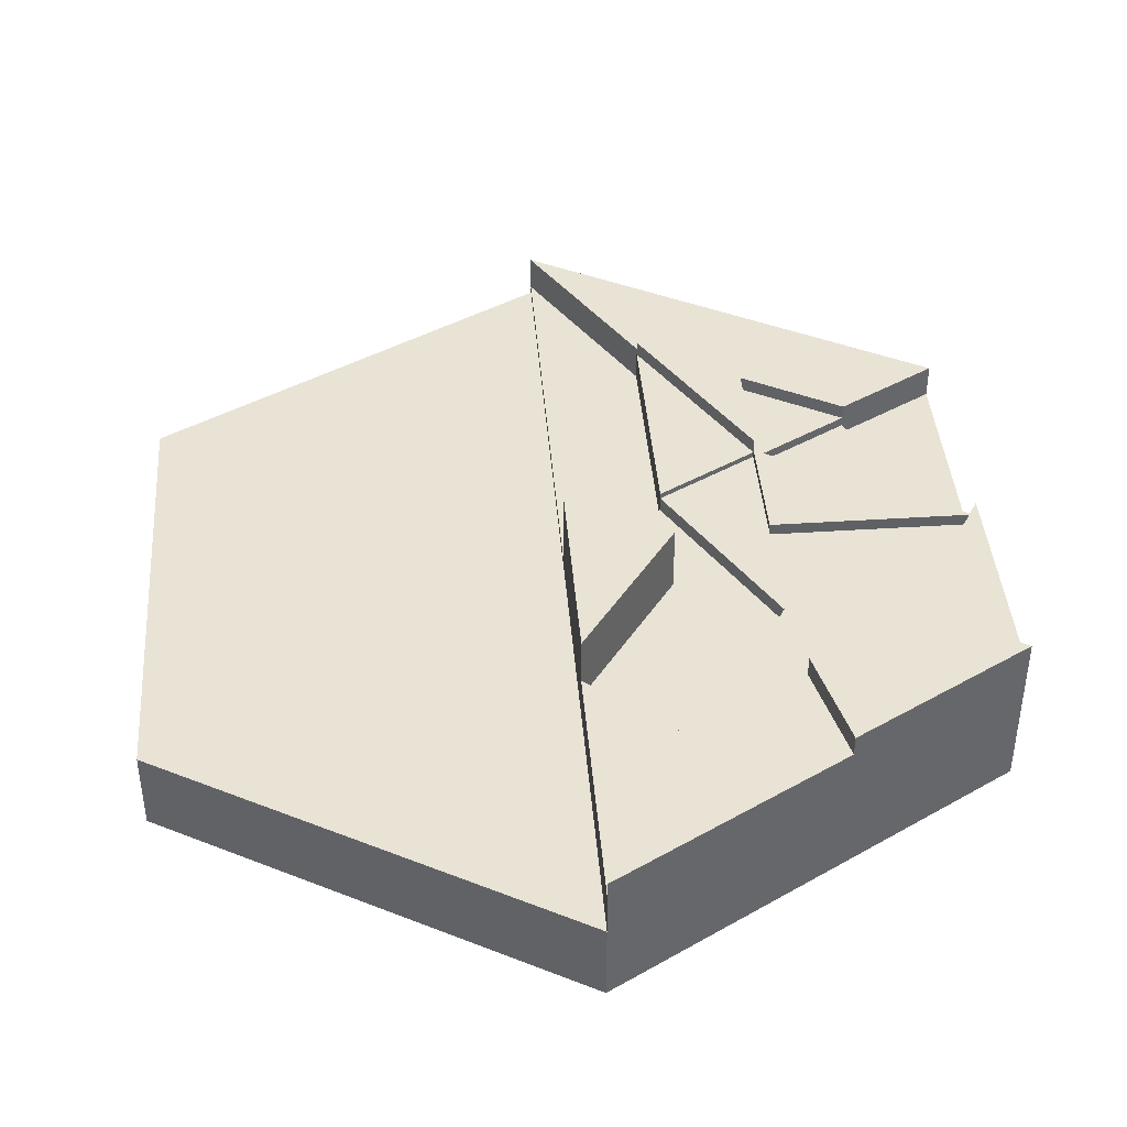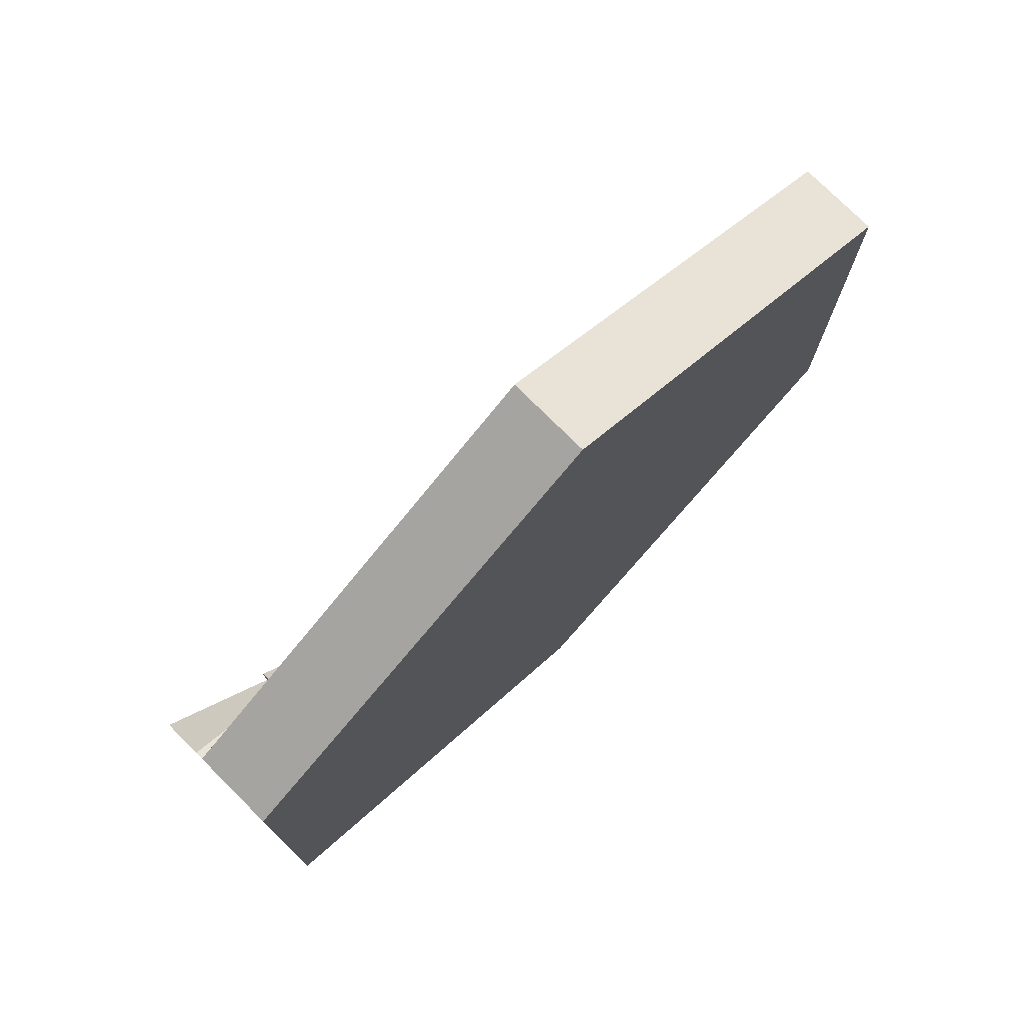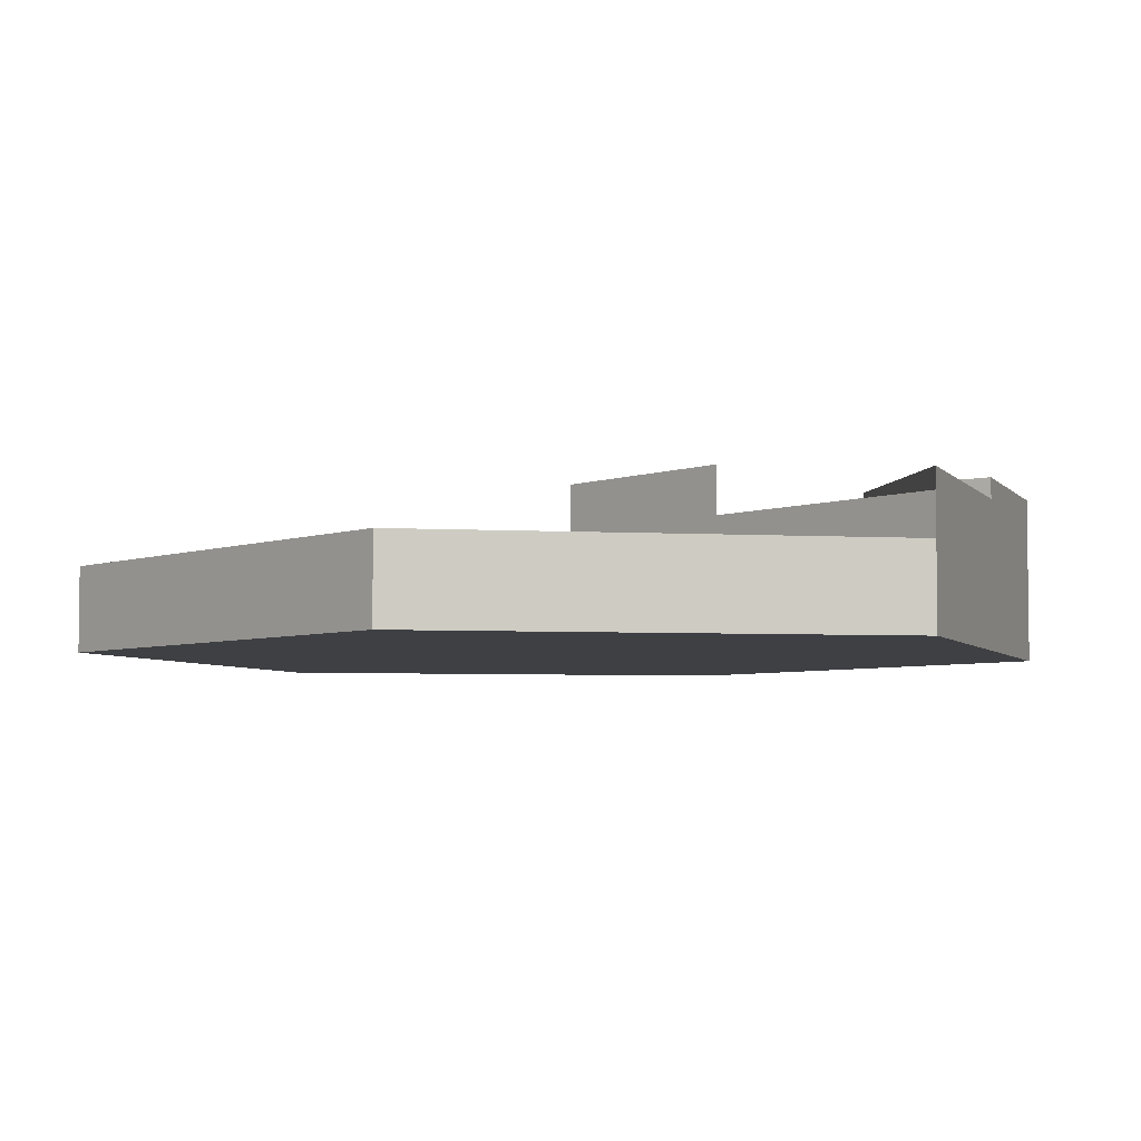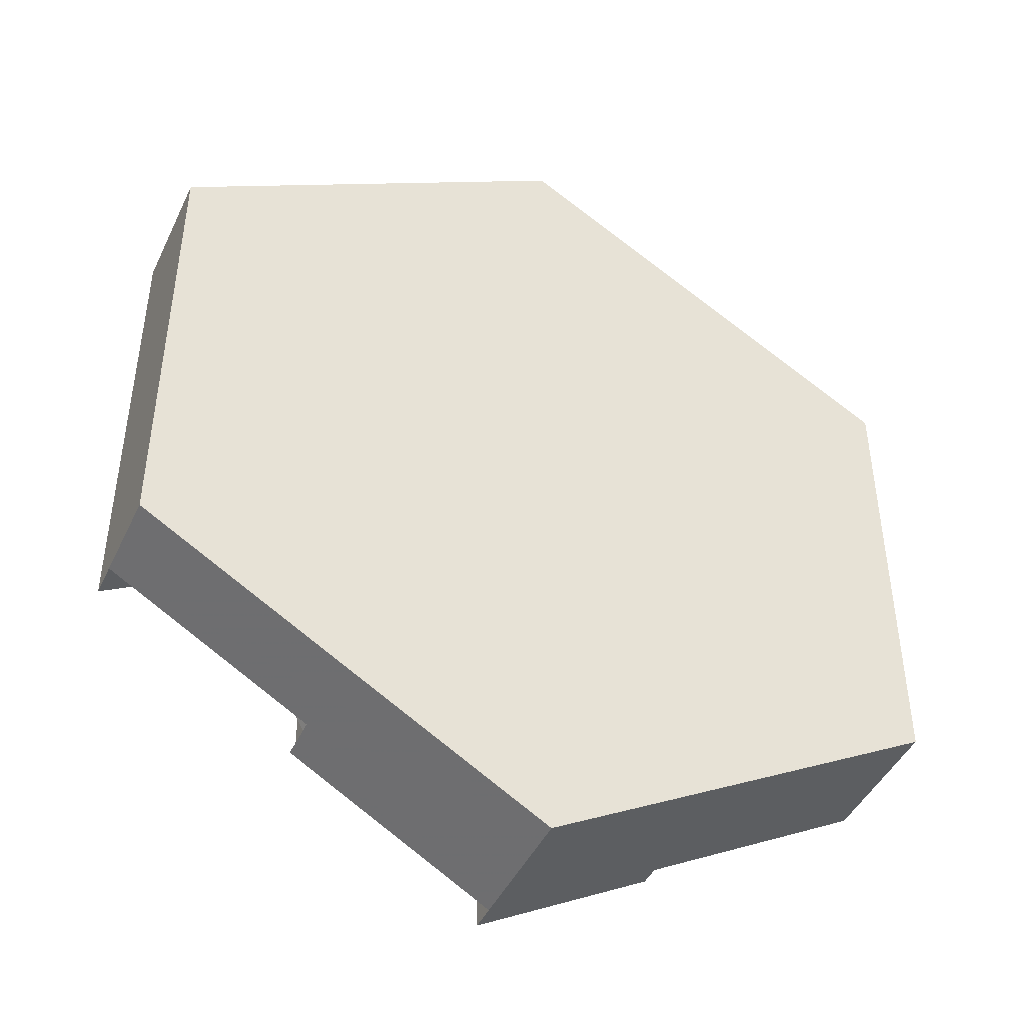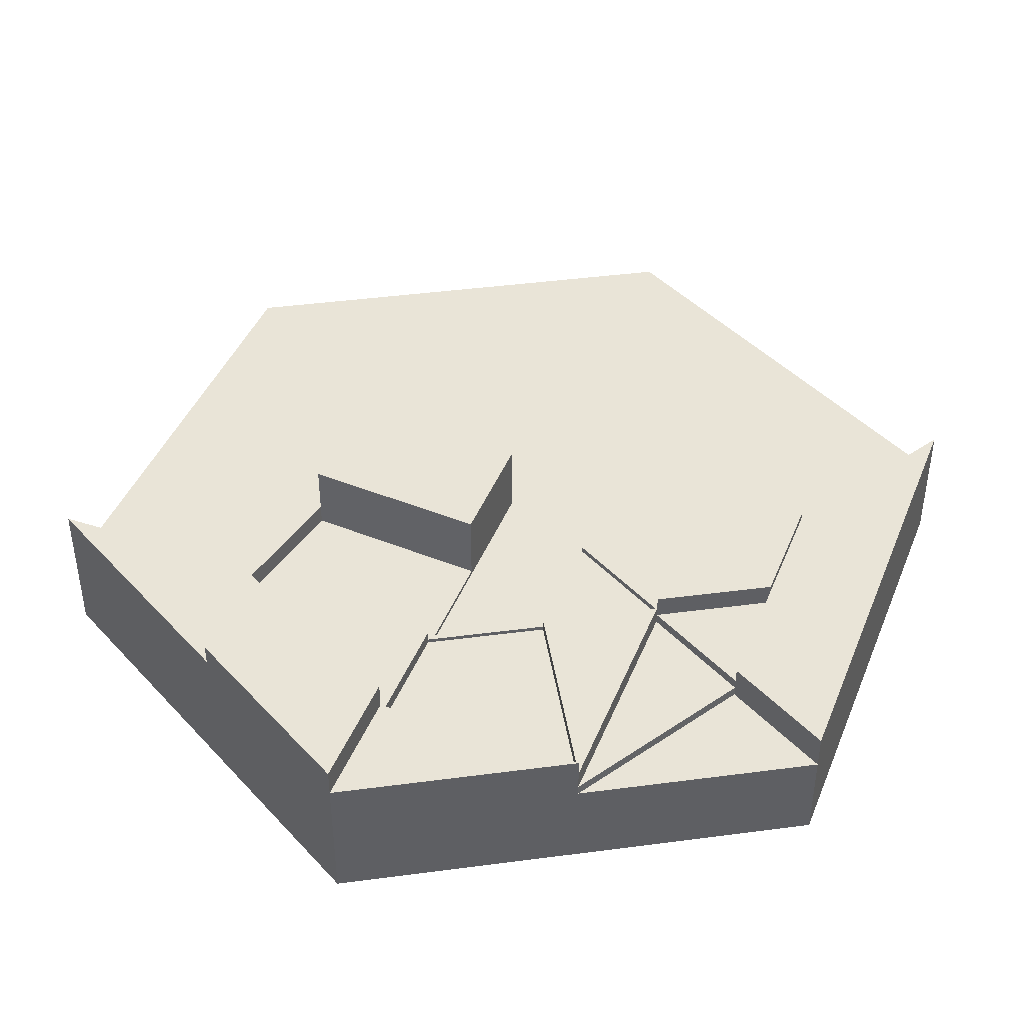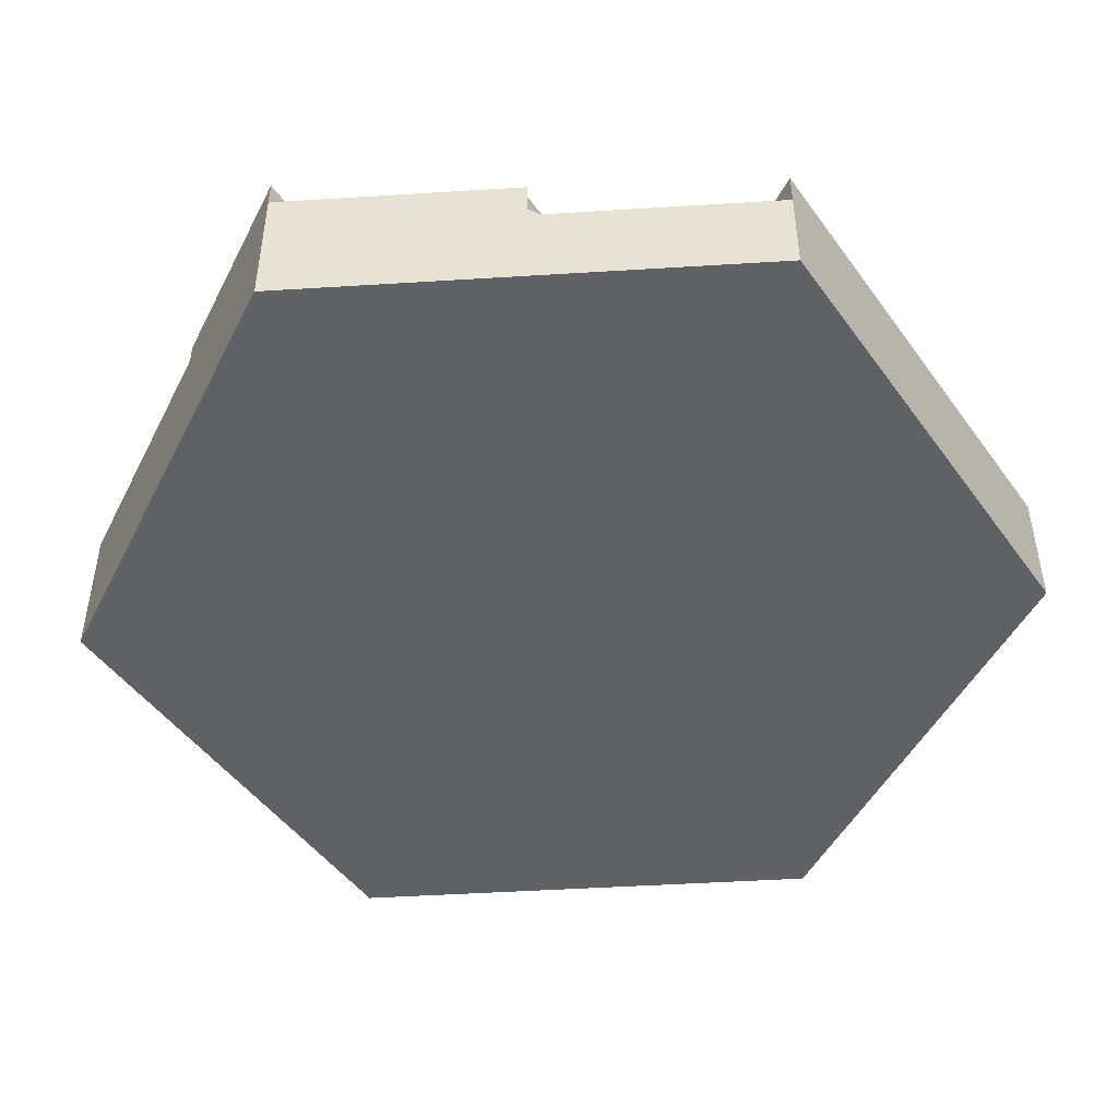
<metadata>
{"format":"obj","ext":"obj","renderer":"f3d","projection":"perspective","resolution":1024,"background":"white","views":[{"elev":41.3,"azim":-64.5,"up":"+Z"},{"elev":76.4,"azim":134.9,"up":"+Y"},{"elev":-4.8,"azim":-100.4,"up":"+Z"},{"elev":-44.9,"azim":155.6,"up":"+Y"},{"elev":42.9,"azim":21.1,"up":"+Z"},{"elev":-47.6,"azim":34.0,"up":"+Z"}]}
</metadata>
<code>
o Object.1
v -10 -5.775 0
v 10 -5.775 0
v 0 11.55 2
v 0 11.55 0
v 10 5.775 2
v 10 5.775 0
v 10 5.775 3.09
v 5.001 -8.662 2.25
v -0 -11.55 0
v 5.001 -8.662 2.49
v 5.001 -8.662 2.67
v 5.001 -8.662 2.97
v -0 -11.55 3.34
v -4.391 -9.015 3.5
v -10 5.775 0
v 7.502 -4.331 2.25
v -10 -5.775 2
v -10 5.775 2
v -4.391 -2.535 2
v 0 0 2
v -4.391 -2.535 2.5
v -10 -5.775 3
v -0 -2.888 4.15
v -0 -2.888 2.5
v -5.001 -5.775 2.5
v -2.501 -7.219 3
v -10 -5.775 3.5
v -5.001 -5.775 3.5
v -0 -8.662 3
v -0 -5.775 3
v -0 -5.775 2.5
v -5.001 -5.775 3
v -0 -5.775 2.67
v -0 -8.662 3.34
v -0 -11.55 4
v -2.501 -7.219 3.5
v -0 -8.662 4
v -2.501 -7.219 4
v -4.391 -9.015 4
v -0 -8.662 2.67
v 5.001 -8.662 3.34
v -0 -5.775 2.77
v -0 -5.775 2.4
v -4.391 -2.535 4.15
v 10 5.775 2.19
v 0 0 2.19
v 2.501 -1.444 2.19
v -0 -2.888 2.4
v 0 0 2.4
v 2.501 -1.444 2.4
v 5.001 -2.888 2.73
v 2.501 -4.331 2.77
v 5.001 -2.888 2.97
v 2.501 -4.331 2.97
v 5.001 -2.888 2.49
v 10 -5.775 2.25
v 7.502 -4.331 2.49
v 7.502 -4.331 3.09
v 7.502 1.444 2.91
v 7.502 1.444 2.19
v 7.502 -4.331 2.73
v 2.501 -1.444 2.77
v 5.001 -2.888 2.77
v 2.501 -4.331 2.67
v 2.501 -1.444 2.91
v 7.502 -1.444 2.73
v 7.502 -1.444 3.09
v 5.001 -2.888 2.91
v 5.001 -2.888 3.28
v 7.502 -1.444 3.28
v 10 -5.775 3.09
v 7.502 1.444 3.09
v 7.502 1.444 3.28
v -0 -0 4.15
v -4.391 -2.535 3
f 15 9 1
f 9 15 4
f 9 4 2
f 2 4 6
f 18 4 15
f 4 18 3
f 3 6 4
f 6 3 5
f 6 56 2
f 56 6 71
f 71 6 7
f 7 6 5
f 7 5 45
f 56 9 2
f 9 56 8
f 9 8 13
f 13 8 10
f 13 10 11
f 13 11 12
f 13 12 41
f 35 14 13
f 14 35 39
f 13 1 9
f 1 13 17
f 17 13 22
f 22 13 27
f 27 13 14
f 18 1 17
f 1 18 15
f 56 16 8
f 19 18 17
f 18 19 3
f 3 19 20
f 3 20 5
f 22 19 17
f 19 22 21
f 21 22 75
f 31 21 25
f 21 31 24
f 48 31 43
f 31 48 24
f 23 21 24
f 21 23 75
f 75 23 44
f 75 22 32
f 21 32 25
f 32 21 75
f 28 26 32
f 26 28 36
f 14 28 27
f 28 14 36
f 27 32 22
f 32 27 28
f 33 29 40
f 29 33 30
f 30 33 42
f 26 30 32
f 30 26 29
f 32 31 25
f 31 32 33
f 33 32 42
f 42 32 30
f 34 35 13
f 35 34 37
f 36 29 26
f 29 36 34
f 34 36 37
f 37 36 38
f 35 38 39
f 38 35 37
f 39 36 14
f 36 39 38
f 11 33 40
f 33 11 64
f 29 11 40
f 11 29 12
f 12 29 41
f 41 29 34
f 41 34 13
f 62 33 42
f 33 62 31
f 31 62 43
f 43 62 50
f 74 44 23
f 49 24 48
f 24 49 23
f 23 49 74
f 47 45 46
f 45 47 60
f 46 5 20
f 5 46 45
f 50 48 43
f 48 50 49
f 49 47 46
f 47 49 50
f 50 60 47
f 60 50 59
f 59 50 62
f 59 62 65
f 55 11 10
f 11 55 12
f 12 55 53
f 53 55 51
f 53 51 63
f 53 63 68
f 54 63 52
f 63 54 68
f 68 54 53
f 53 54 12
f 54 11 12
f 11 54 64
f 64 54 52
f 57 55 10
f 16 10 8
f 10 16 57
f 71 16 56
f 16 71 57
f 57 71 61
f 61 71 58
f 7 59 72
f 59 7 60
f 60 7 45
f 67 61 58
f 61 67 66
f 52 62 42
f 62 52 63
f 52 33 64
f 33 52 42
f 59 65 68
f 68 62 63
f 62 68 65
f 66 51 61
f 61 55 57
f 55 61 51
f 67 51 66
f 51 67 63
f 63 67 68
f 68 67 53
f 53 67 69
f 69 67 70
f 73 69 70
f 73 53 69
f 53 73 68
f 68 73 59
f 59 73 72
f 71 67 58
f 67 71 72
f 72 71 7
f 72 70 67
f 70 72 73
f 21 20 19
f 20 21 46
f 46 21 49
f 49 21 74
f 74 21 75
f 74 75 44

</code>
